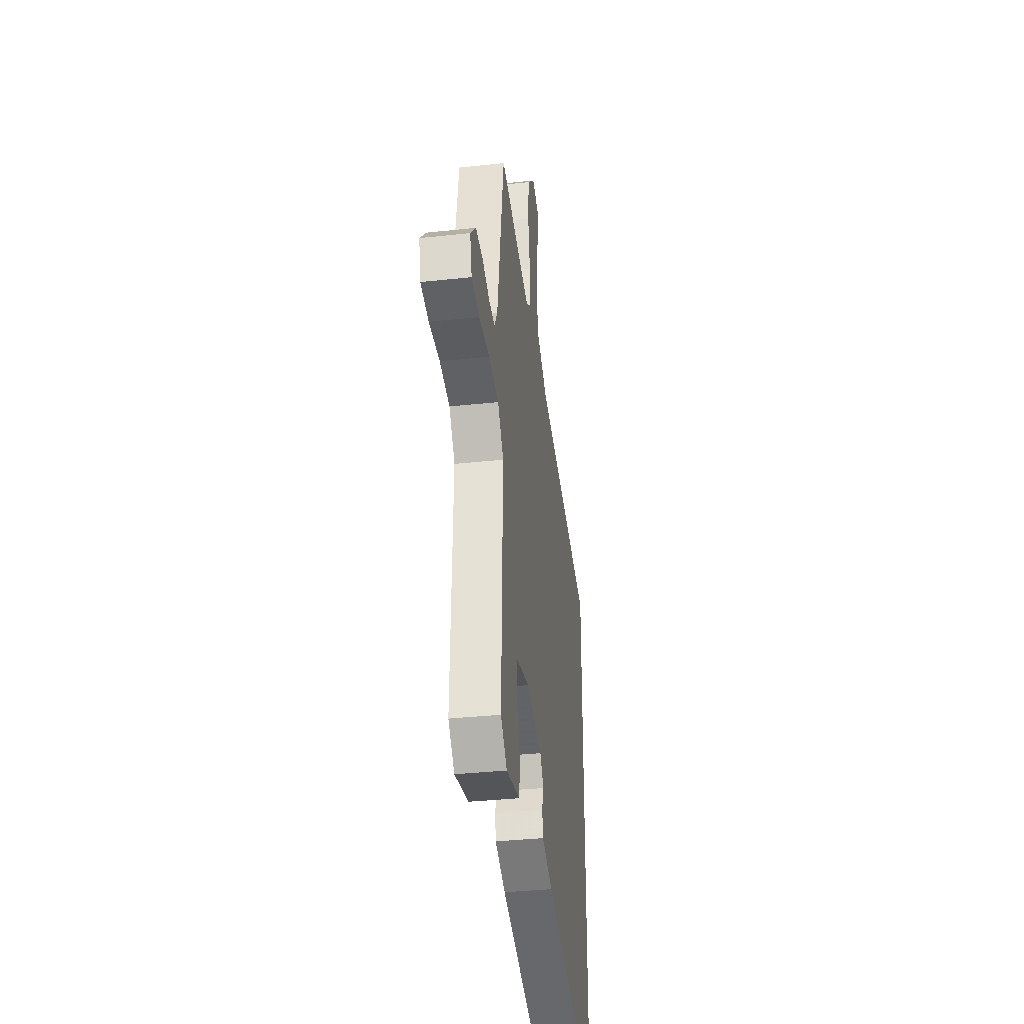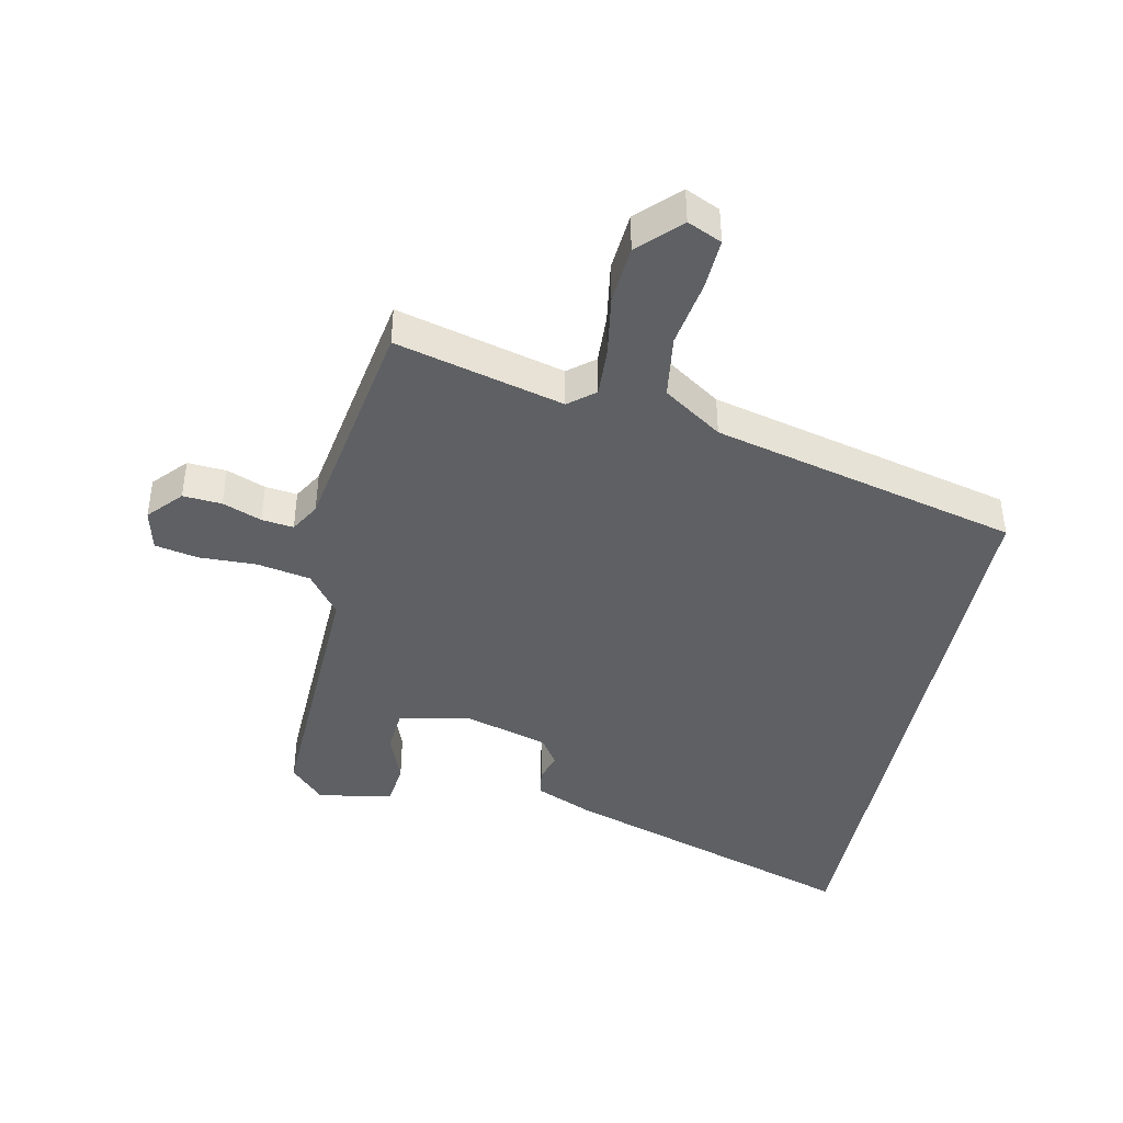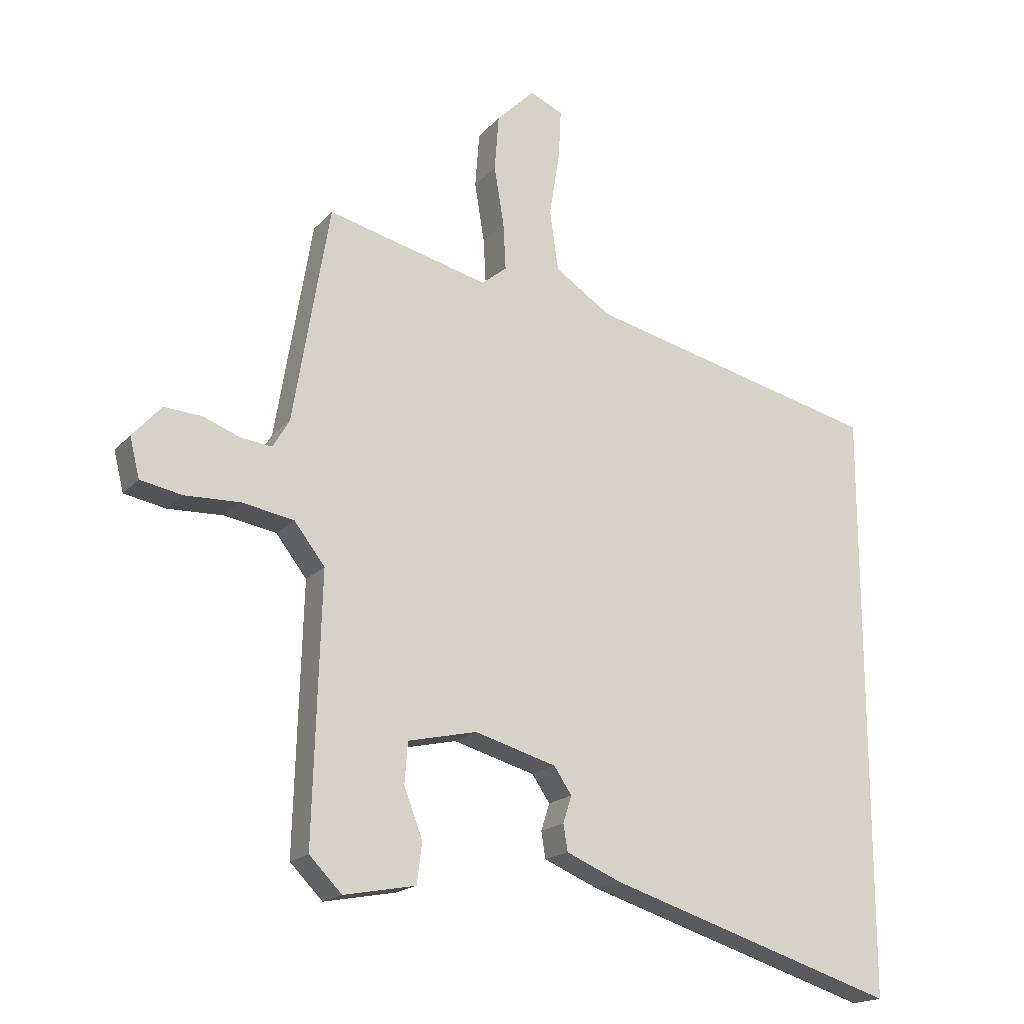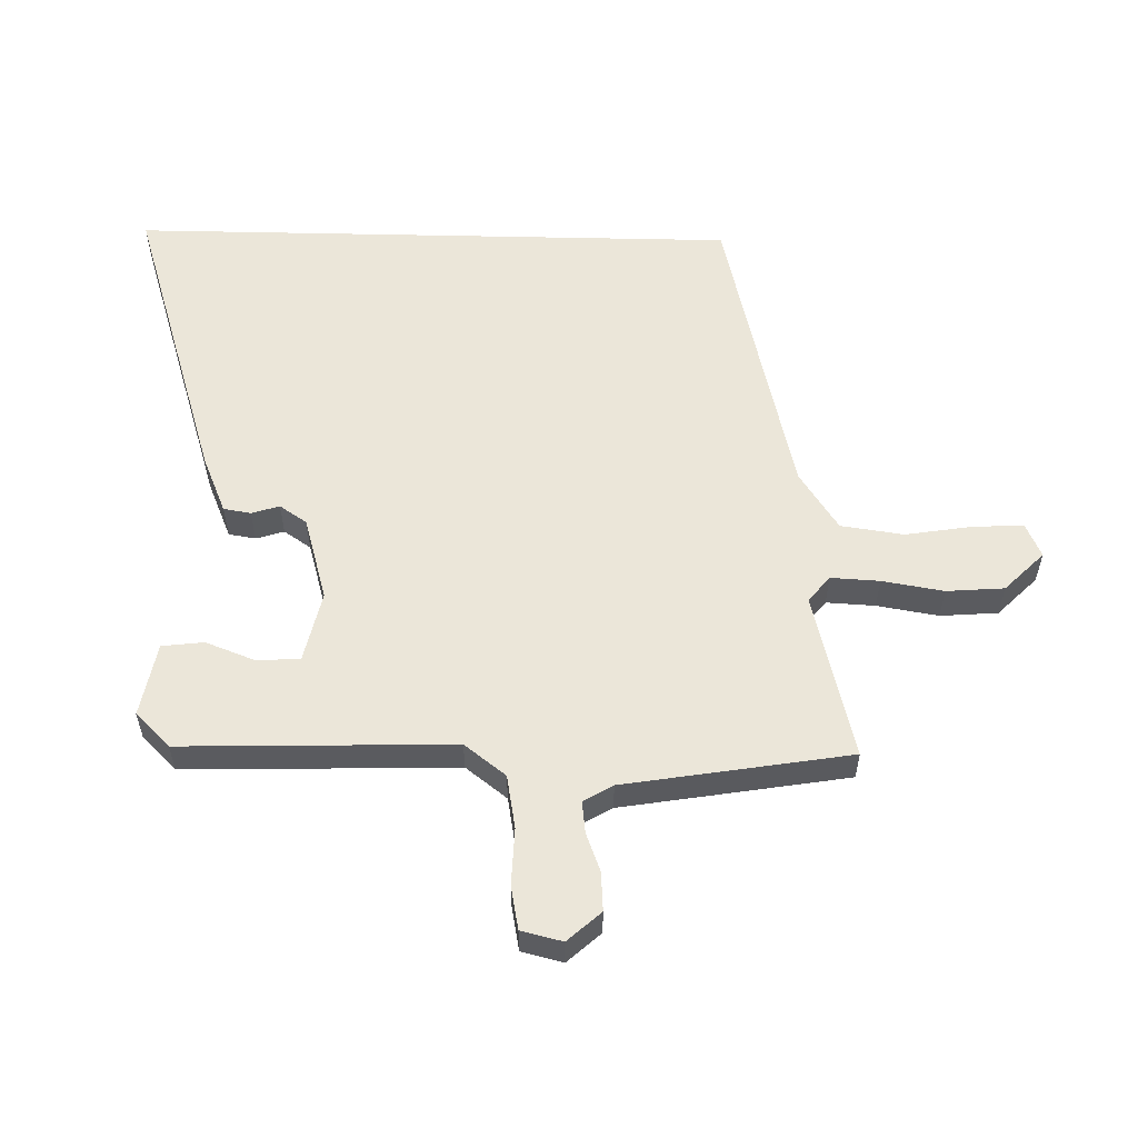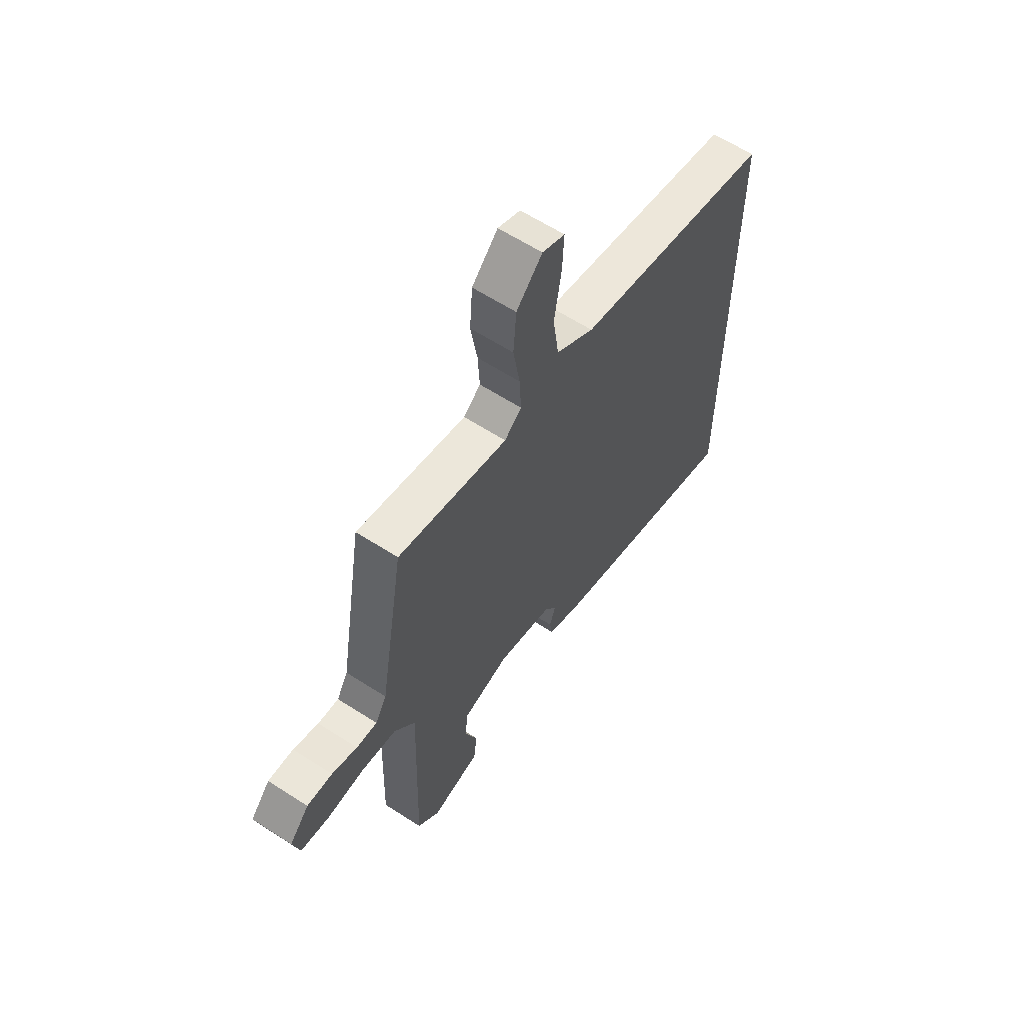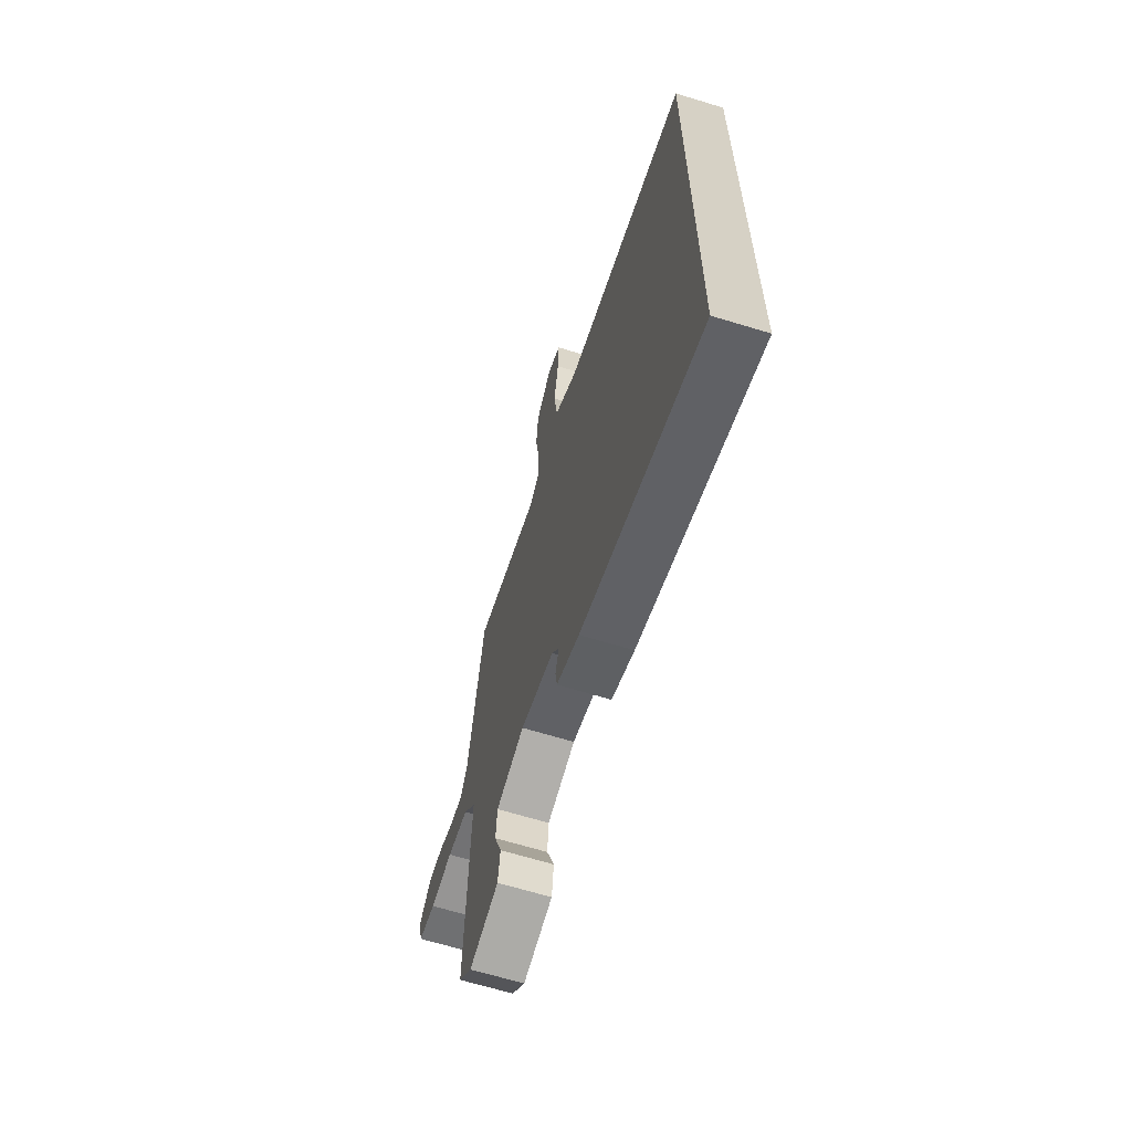
<metadata>
{"format":"obj","ext":"obj","renderer":"f3d","projection":"perspective","resolution":1024,"background":"white","views":[{"elev":-35.5,"azim":-81.8,"up":"+Z"},{"elev":-42.8,"azim":-11.9,"up":"+Y"},{"elev":-18.1,"azim":-27.7,"up":"+Z"},{"elev":56.7,"azim":-88.7,"up":"+Y"},{"elev":61.9,"azim":-56.7,"up":"+Z"},{"elev":-65.7,"azim":72.9,"up":"+Z"}]}
</metadata>
<code>
v -0.473 0.07 0.534
v -0.21 0.07 0.468
v -0.169 0.07 0.501
v -0.173 0.07 0.578
v -0.189 0.07 0.675
v -0.182 0.07 0.766
v -0.12 0.07 0.828
v -0.066 0.07 0.804
v -0.07 0.07 0.724
v -0.087 0.07 0.619
v -0.073 0.07 0.52
v 0.019 0.07 0.459
v 0.5 0.07 0.344
v 0.5 0.07 -0.618
v 0.027 0.07 -0.469
v -0.063 0.07 -0.431
v -0.07 0.07 -0.388
v -0.056 0.07 -0.344
v -0.085 0.07 -0.301
v -0.218 0.07 -0.263
v -0.33 0.07 -0.288
v -0.335 0.07 -0.355
v -0.305 0.07 -0.434
v -0.313 0.07 -0.5
v -0.43 0.07 -0.522
v -0.483 0.07 -0.468
v -0.47 0.07 -0.041
v -0.52 0.07 0.024
v -0.604 0.07 0.039
v -0.694 0.07 0.036
v -0.762 0.07 0.049
v -0.778 0.07 0.114
v -0.731 0.07 0.166
v -0.67 0.07 0.162
v -0.609 0.07 0.139
v -0.559 0.07 0.133
v -0.532 0.07 0.179
v -0.473 0 0.534
v -0.21 0 0.468
v -0.169 0 0.501
v -0.173 0 0.578
v -0.189 0 0.675
v -0.182 0 0.766
v -0.12 0 0.828
v -0.066 0 0.804
v -0.07 0 0.724
v -0.087 0 0.619
v -0.073 0 0.52
v 0.019 0 0.459
v 0.5 0 0.344
v 0.5 0 -0.618
v 0.027 0 -0.469
v -0.063 0 -0.431
v -0.07 0 -0.388
v -0.056 0 -0.344
v -0.085 0 -0.301
v -0.218 0 -0.263
v -0.33 0 -0.288
v -0.335 0 -0.355
v -0.305 0 -0.434
v -0.313 0 -0.5
v -0.43 0 -0.522
v -0.483 0 -0.468
v -0.47 0 -0.041
v -0.52 0 0.024
v -0.604 0 0.039
v -0.694 0 0.036
v -0.762 0 0.049
v -0.778 0 0.114
v -0.731 0 0.166
v -0.67 0 0.162
v -0.609 0 0.139
v -0.559 0 0.133
v -0.532 0 0.179
f 32 33 34 35
f 32 35 36
f 29 30 31 32
f 28 29 32 36
f 27 28 36 37
f 25 26 27
f 22 23 24 25
f 21 22 25 27
f 20 21 27 37
f 15 16 17 18
f 13 14 15 18
f 12 13 18 19
f 11 12 19 20
f 7 8 9 10
f 4 5 6 7
f 3 4 7 10
f 20 37 1 2
f 3 10 11 20
f 2 3 20
f 72 71 70 69
f 73 72 69
f 69 68 67 66
f 73 69 66 65
f 74 73 65 64
f 64 63 62
f 62 61 60 59
f 64 62 59 58
f 74 64 58 57
f 55 54 53 52
f 55 52 51 50
f 56 55 50 49
f 57 56 49 48
f 47 46 45 44
f 44 43 42 41
f 47 44 41 40
f 39 38 74 57
f 57 48 47 40
f 57 40 39
f 1 38 39 2
f 2 39 40 3
f 3 40 41 4
f 4 41 42 5
f 5 42 43 6
f 6 43 44 7
f 7 44 45 8
f 8 45 46 9
f 9 46 47 10
f 10 47 48 11
f 11 48 49 12
f 12 49 50 13
f 13 50 51 14
f 14 51 52 15
f 15 52 53 16
f 16 53 54 17
f 17 54 55 18
f 18 55 56 19
f 19 56 57 20
f 20 57 58 21
f 21 58 59 22
f 22 59 60 23
f 23 60 61 24
f 24 61 62 25
f 25 62 63 26
f 26 63 64 27
f 27 64 65 28
f 28 65 66 29
f 29 66 67 30
f 30 67 68 31
f 31 68 69 32
f 32 69 70 33
f 33 70 71 34
f 34 71 72 35
f 35 72 73 36
f 36 73 74 37
f 37 74 38 1

</code>
